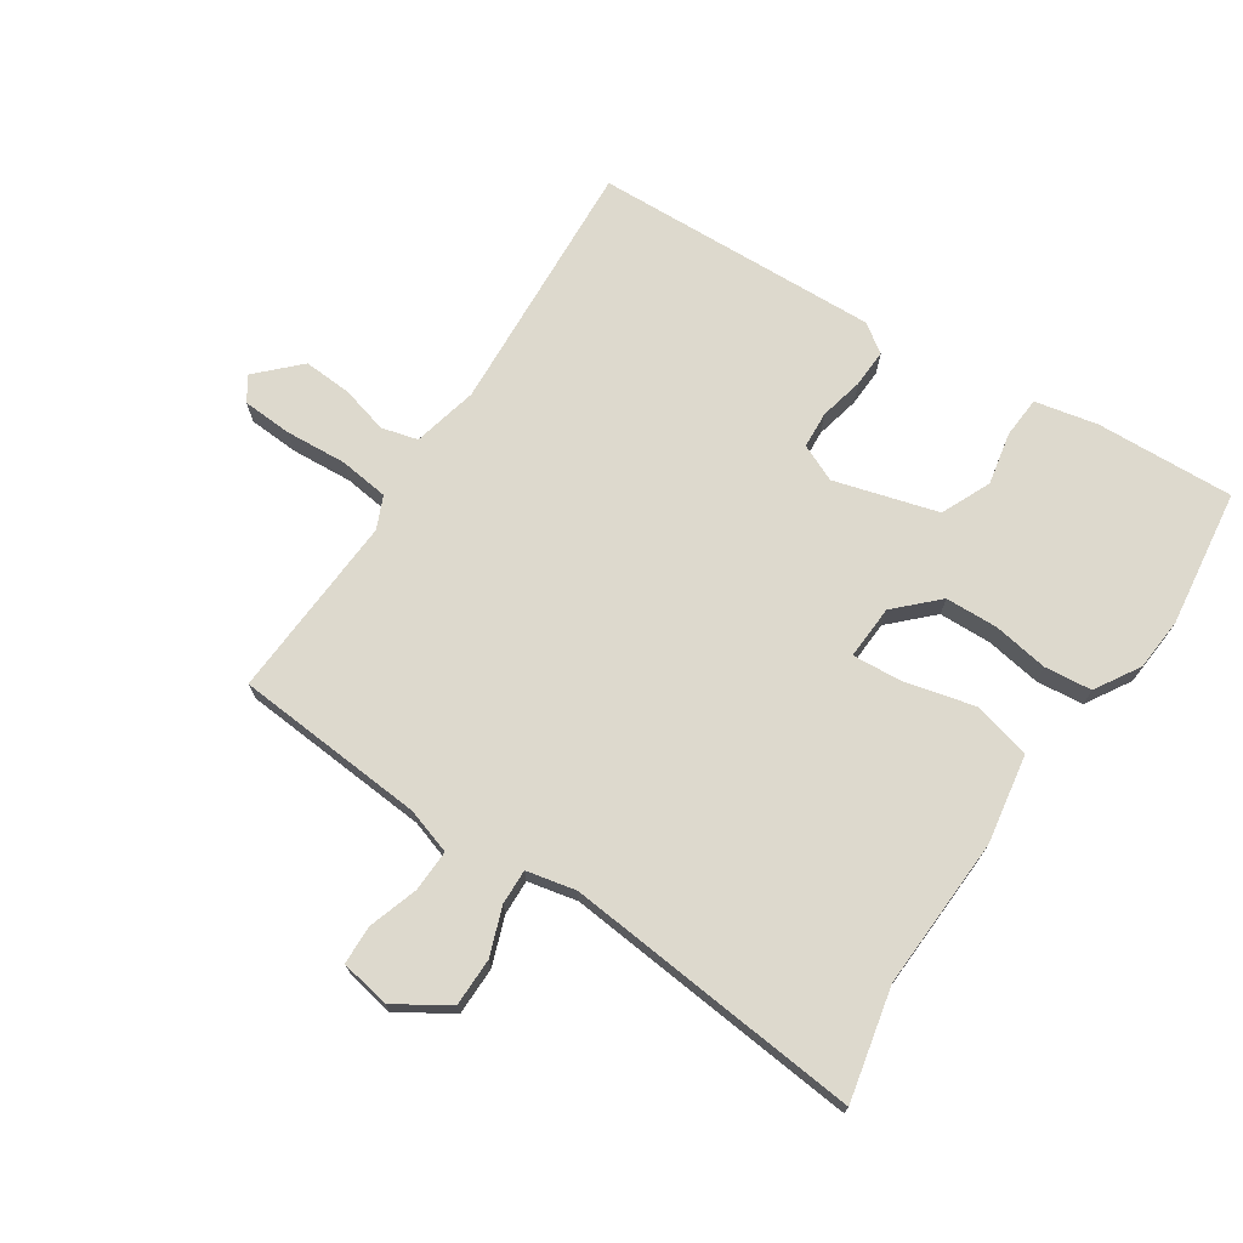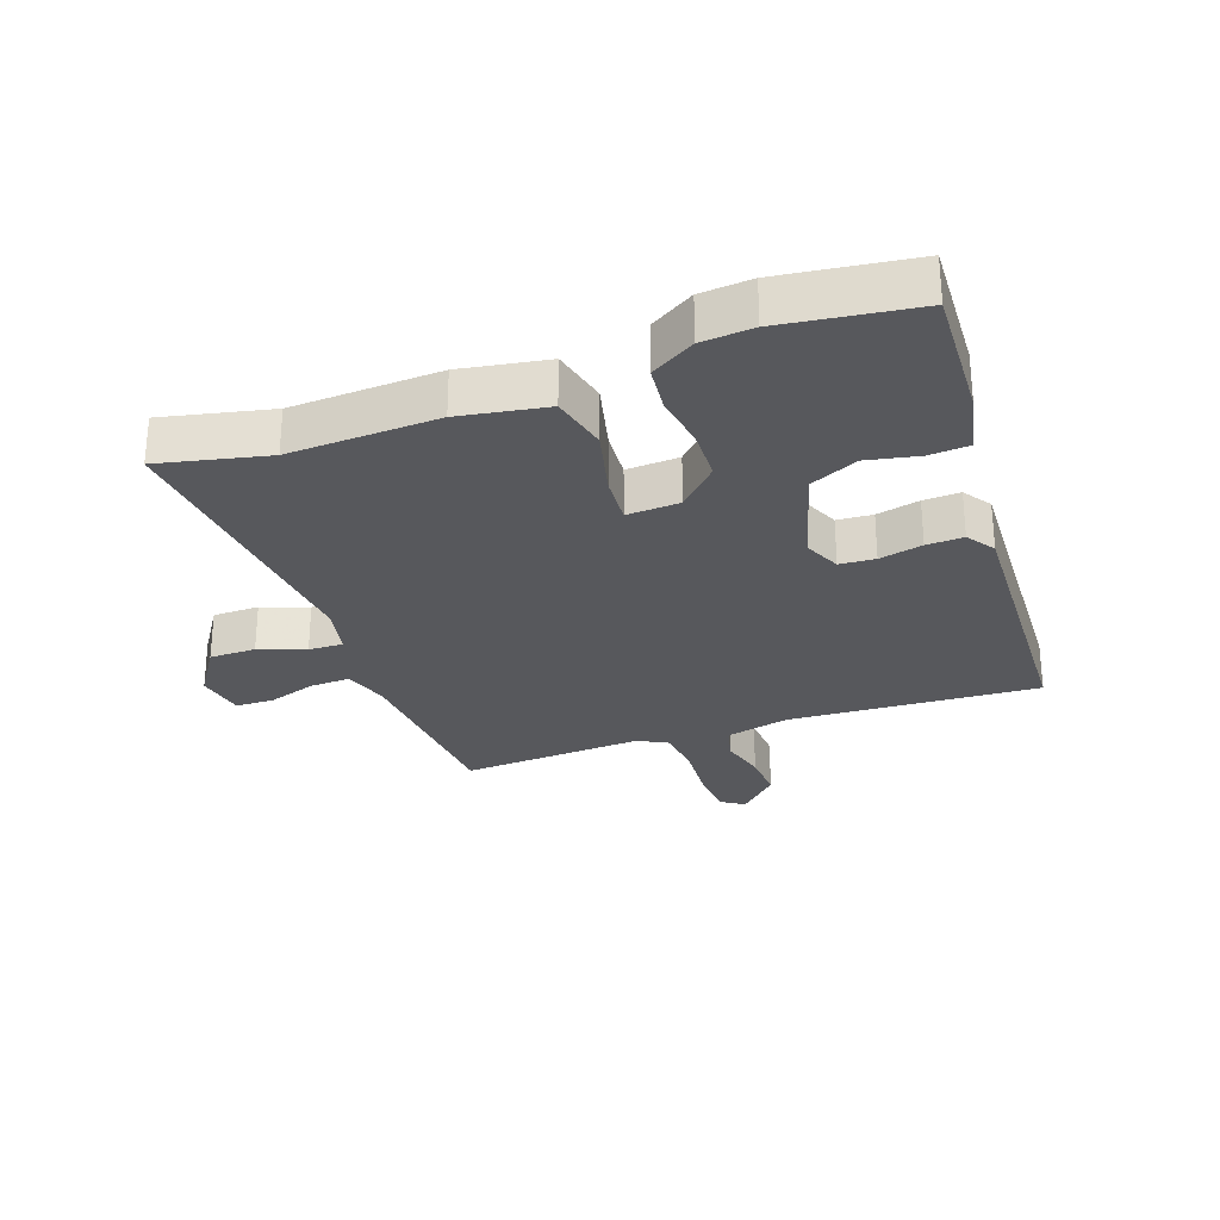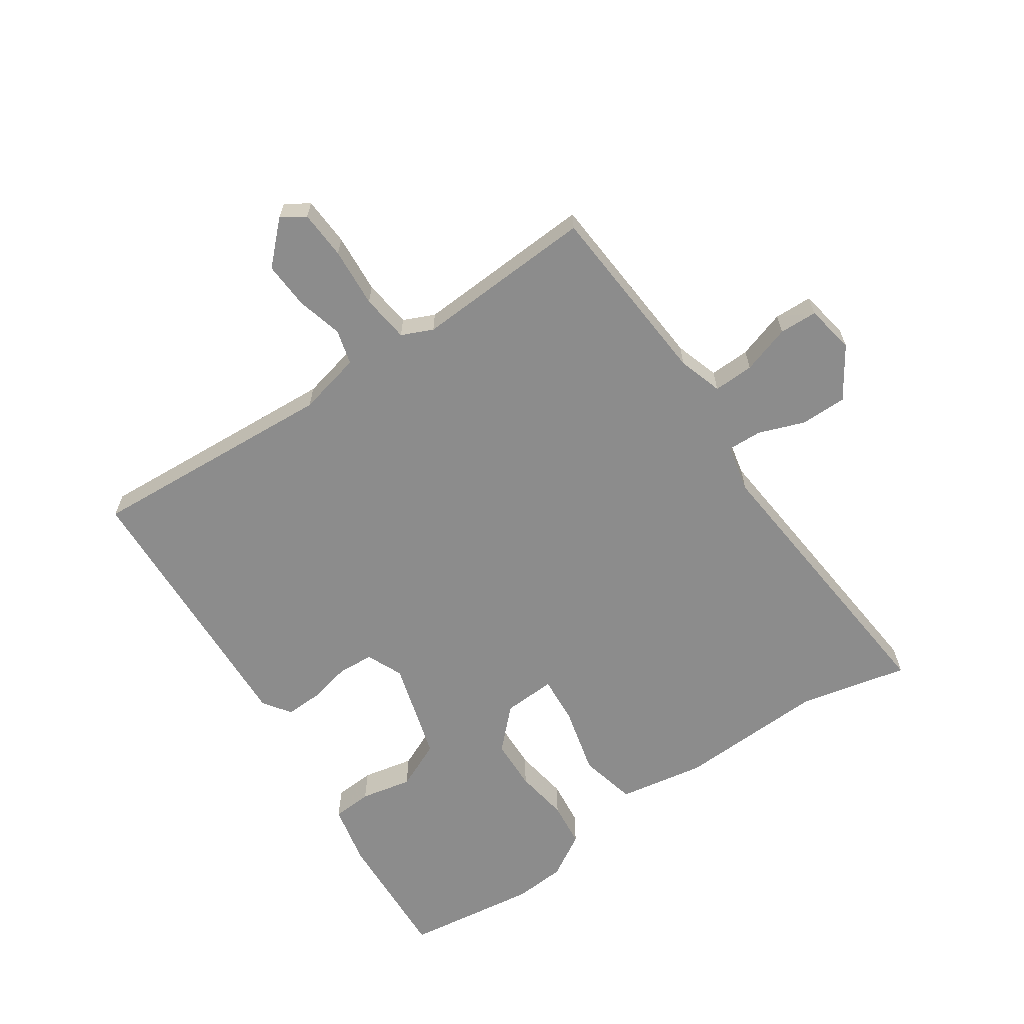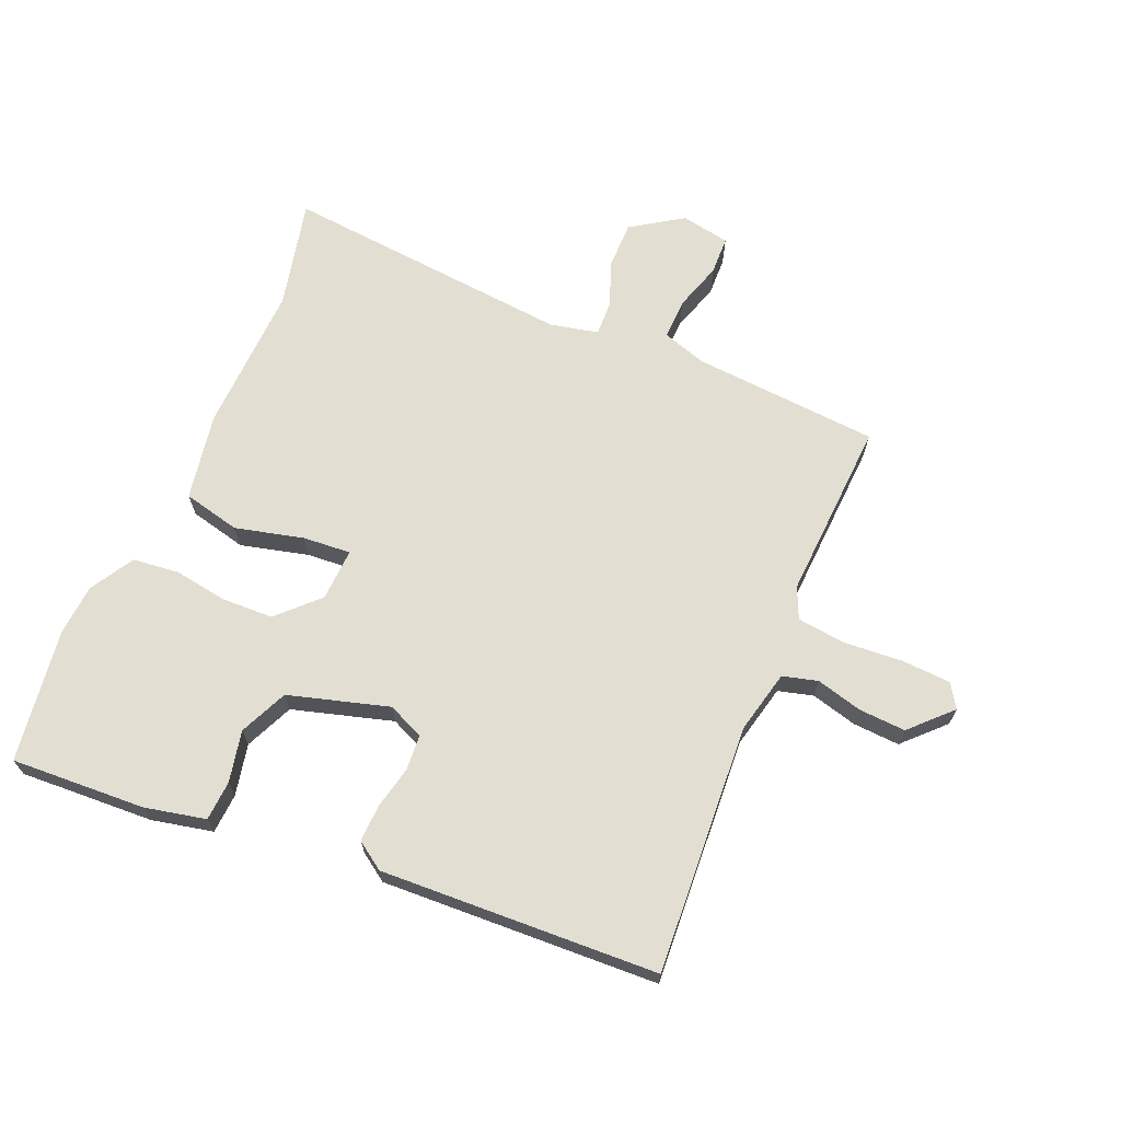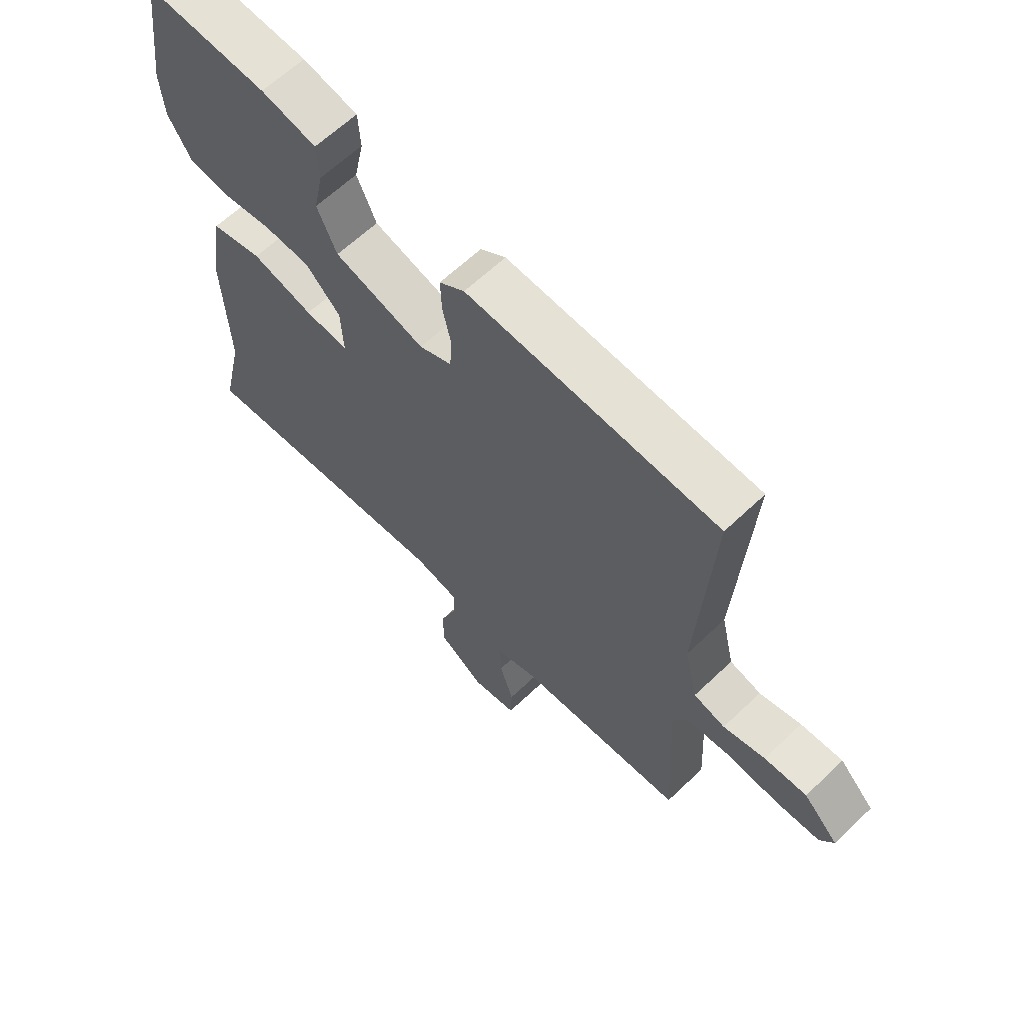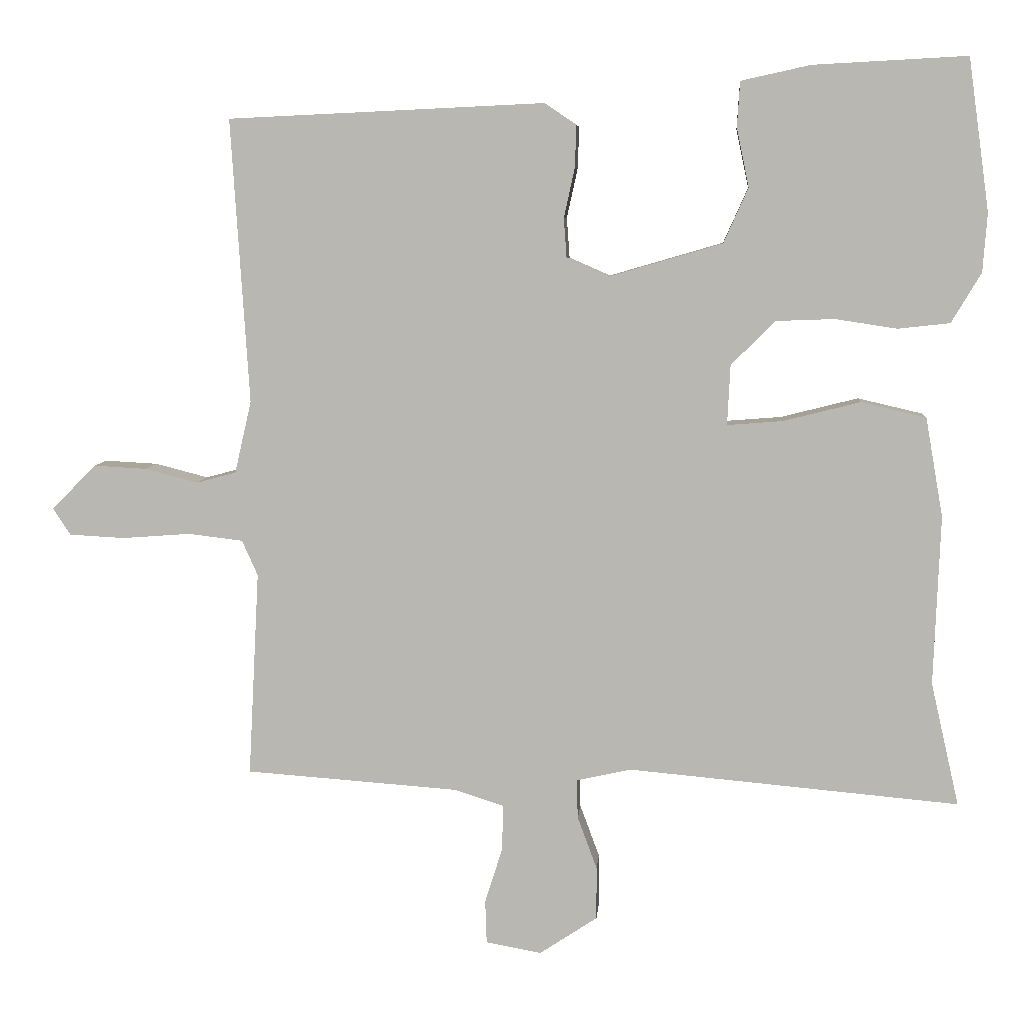
<metadata>
{"format":"obj","ext":"obj","renderer":"f3d","projection":"perspective","resolution":1024,"background":"white","views":[{"elev":71.9,"azim":-146.2,"up":"+Y"},{"elev":-28.4,"azim":-70.1,"up":"+Y"},{"elev":-64.2,"azim":124.3,"up":"+Y"},{"elev":67.9,"azim":23.0,"up":"+Y"},{"elev":63.0,"azim":46.0,"up":"+Z"},{"elev":7.0,"azim":-175.3,"up":"+Z"}]}
</metadata>
<code>
v 0.516 0.07 0.438
v 0.491 0.07 0.045
v 0.514 0.07 -0.055
v 0.569 0.07 -0.07
v 0.642 0.07 -0.051
v 0.716 0.07 -0.047
v 0.777 0.07 -0.109
v 0.753 0.07 -0.146
v 0.676 0.07 -0.15
v 0.582 0.07 -0.143
v 0.506 0.07 -0.152
v 0.484 0.07 -0.201
v 0.499 0.07 -0.485
v 0.205 0.07 -0.506
v 0.135 0.07 -0.528
v 0.137 0.07 -0.592
v 0.161 0.07 -0.668
v 0.159 0.07 -0.728
v 0.082 0.07 -0.742
v 0.002 0.07 -0.689
v 0.002 0.07 -0.616
v 0.029 0.07 -0.543
v 0.031 0.07 -0.489
v -0.045 0.07 -0.472
v -0.503 0.07 -0.513
v -0.464 0.07 -0.342
v -0.473 0.07 -0.108
v -0.449 0.07 0.029
v -0.359 0.07 0.05
v -0.252 0.07 0.023
v -0.176 0.07 0.017
v -0.18 0.07 0.1
v -0.241 0.07 0.161
v -0.322 0.07 0.164
v -0.407 0.07 0.151
v -0.479 0.07 0.159
v -0.52 0.07 0.228
v -0.526 0.07 0.309
v -0.497 0.07 0.519
v -0.285 0.07 0.508
v -0.189 0.07 0.487
v -0.185 0.07 0.424
v -0.202 0.07 0.343
v -0.168 0.07 0.267
v -0.01 0.07 0.221
v 0.047 0.07 0.246
v 0.051 0.07 0.302
v 0.036 0.07 0.37
v 0.034 0.07 0.428
v 0.078 0.07 0.458
v 0.516 0 0.438
v 0.491 0 0.045
v 0.514 0 -0.055
v 0.569 0 -0.07
v 0.642 0 -0.051
v 0.716 0 -0.047
v 0.777 0 -0.109
v 0.753 0 -0.146
v 0.676 0 -0.15
v 0.582 0 -0.143
v 0.506 0 -0.152
v 0.484 0 -0.201
v 0.499 0 -0.485
v 0.205 0 -0.506
v 0.135 0 -0.528
v 0.137 0 -0.592
v 0.161 0 -0.668
v 0.159 0 -0.728
v 0.082 0 -0.742
v 0.002 0 -0.689
v 0.002 0 -0.616
v 0.029 0 -0.543
v 0.031 0 -0.489
v -0.045 0 -0.472
v -0.503 0 -0.513
v -0.464 0 -0.342
v -0.473 0 -0.108
v -0.449 0 0.029
v -0.359 0 0.05
v -0.252 0 0.023
v -0.176 0 0.017
v -0.18 0 0.1
v -0.241 0 0.161
v -0.322 0 0.164
v -0.407 0 0.151
v -0.479 0 0.159
v -0.52 0 0.228
v -0.526 0 0.309
v -0.497 0 0.519
v -0.285 0 0.508
v -0.189 0 0.487
v -0.185 0 0.424
v -0.202 0 0.343
v -0.168 0 0.267
v -0.01 0 0.221
v 0.047 0 0.246
v 0.051 0 0.302
v 0.036 0 0.37
v 0.034 0 0.428
v 0.078 0 0.458
f 50 1 2
f 49 50 2
f 48 49 2
f 47 48 2
f 46 47 2 3
f 45 46 3
f 44 45 3
f 41 42 43
f 40 41 43
f 39 40 43
f 38 39 43
f 37 38 43
f 36 37 43
f 35 36 43
f 34 35 43
f 33 34 43 44
f 32 33 44 3
f 28 29 30
f 27 28 30
f 26 27 30
f 26 30 31
f 25 26 31
f 24 25 31
f 32 3 4
f 31 32 4
f 24 31 4
f 23 24 4
f 20 21 22
f 19 20 22
f 18 19 22
f 17 18 22
f 16 17 22
f 15 16 22 23
f 12 13 14
f 14 15 23
f 12 14 23
f 11 12 23
f 8 9 10
f 7 8 10
f 6 7 10
f 5 6 10
f 4 5 10
f 4 10 11
f 4 11 23
f 52 51 100
f 52 100 99
f 52 99 98
f 52 98 97
f 53 52 97 96
f 53 96 95
f 53 95 94
f 93 92 91
f 93 91 90
f 93 90 89
f 93 89 88
f 93 88 87
f 93 87 86
f 93 86 85
f 93 85 84
f 94 93 84 83
f 53 94 83 82
f 80 79 78
f 80 78 77
f 80 77 76
f 81 80 76
f 81 76 75
f 81 75 74
f 54 53 82
f 54 82 81
f 54 81 74
f 54 74 73
f 72 71 70
f 72 70 69
f 72 69 68
f 72 68 67
f 72 67 66
f 73 72 66 65
f 64 63 62
f 73 65 64
f 73 64 62
f 73 62 61
f 60 59 58
f 60 58 57
f 60 57 56
f 60 56 55
f 60 55 54
f 61 60 54
f 73 61 54
f 1 51 52 2
f 2 52 53 3
f 3 53 54 4
f 4 54 55 5
f 5 55 56 6
f 6 56 57 7
f 7 57 58 8
f 8 58 59 9
f 9 59 60 10
f 10 60 61 11
f 11 61 62 12
f 12 62 63 13
f 13 63 64 14
f 14 64 65 15
f 15 65 66 16
f 16 66 67 17
f 17 67 68 18
f 18 68 69 19
f 19 69 70 20
f 20 70 71 21
f 21 71 72 22
f 22 72 73 23
f 23 73 74 24
f 24 74 75 25
f 25 75 76 26
f 26 76 77 27
f 27 77 78 28
f 28 78 79 29
f 29 79 80 30
f 30 80 81 31
f 31 81 82 32
f 32 82 83 33
f 33 83 84 34
f 34 84 85 35
f 35 85 86 36
f 36 86 87 37
f 37 87 88 38
f 38 88 89 39
f 39 89 90 40
f 40 90 91 41
f 41 91 92 42
f 42 92 93 43
f 43 93 94 44
f 44 94 95 45
f 45 95 96 46
f 46 96 97 47
f 47 97 98 48
f 48 98 99 49
f 49 99 100 50
f 50 100 51 1

</code>
